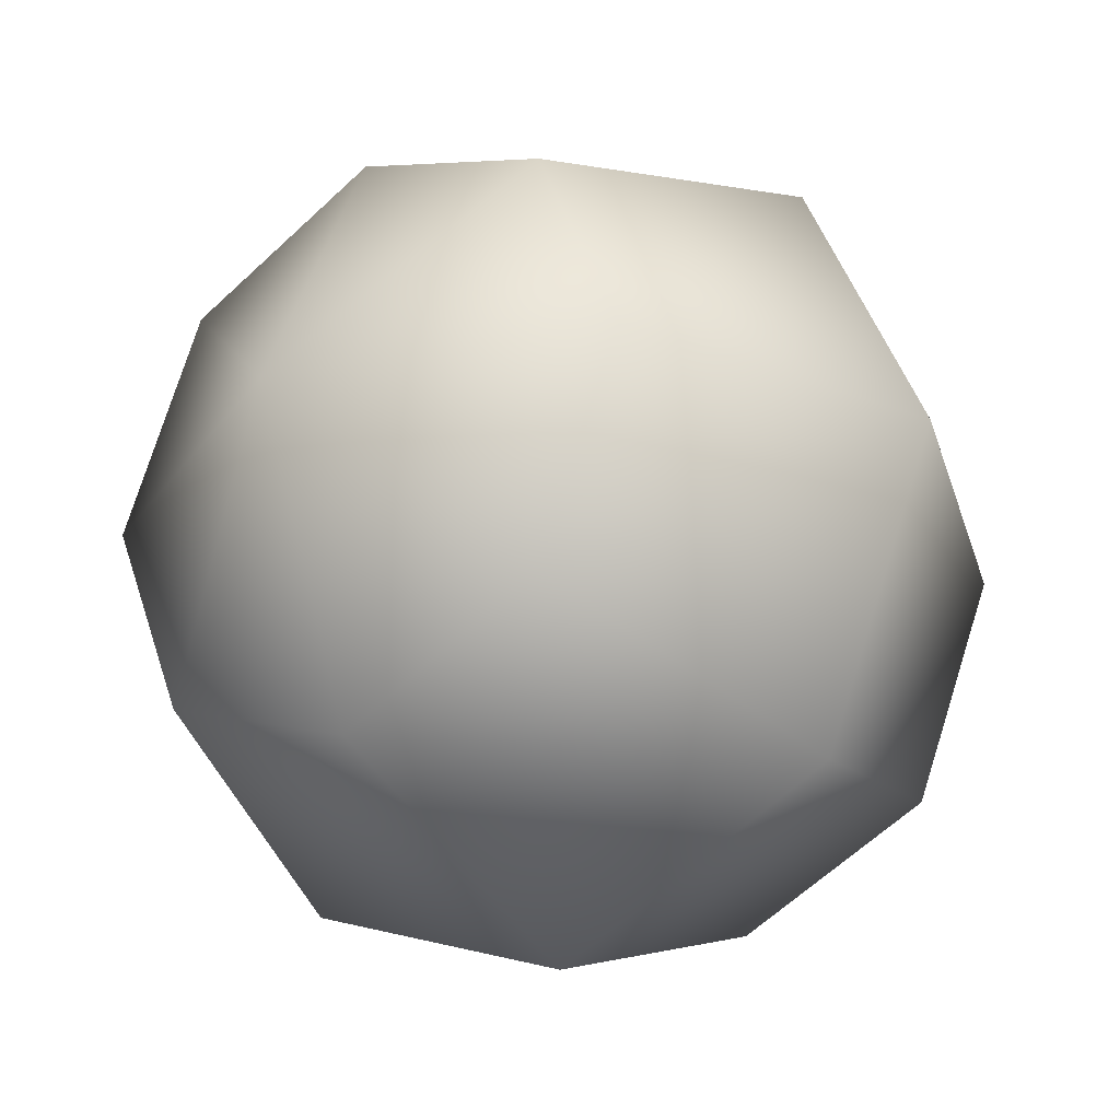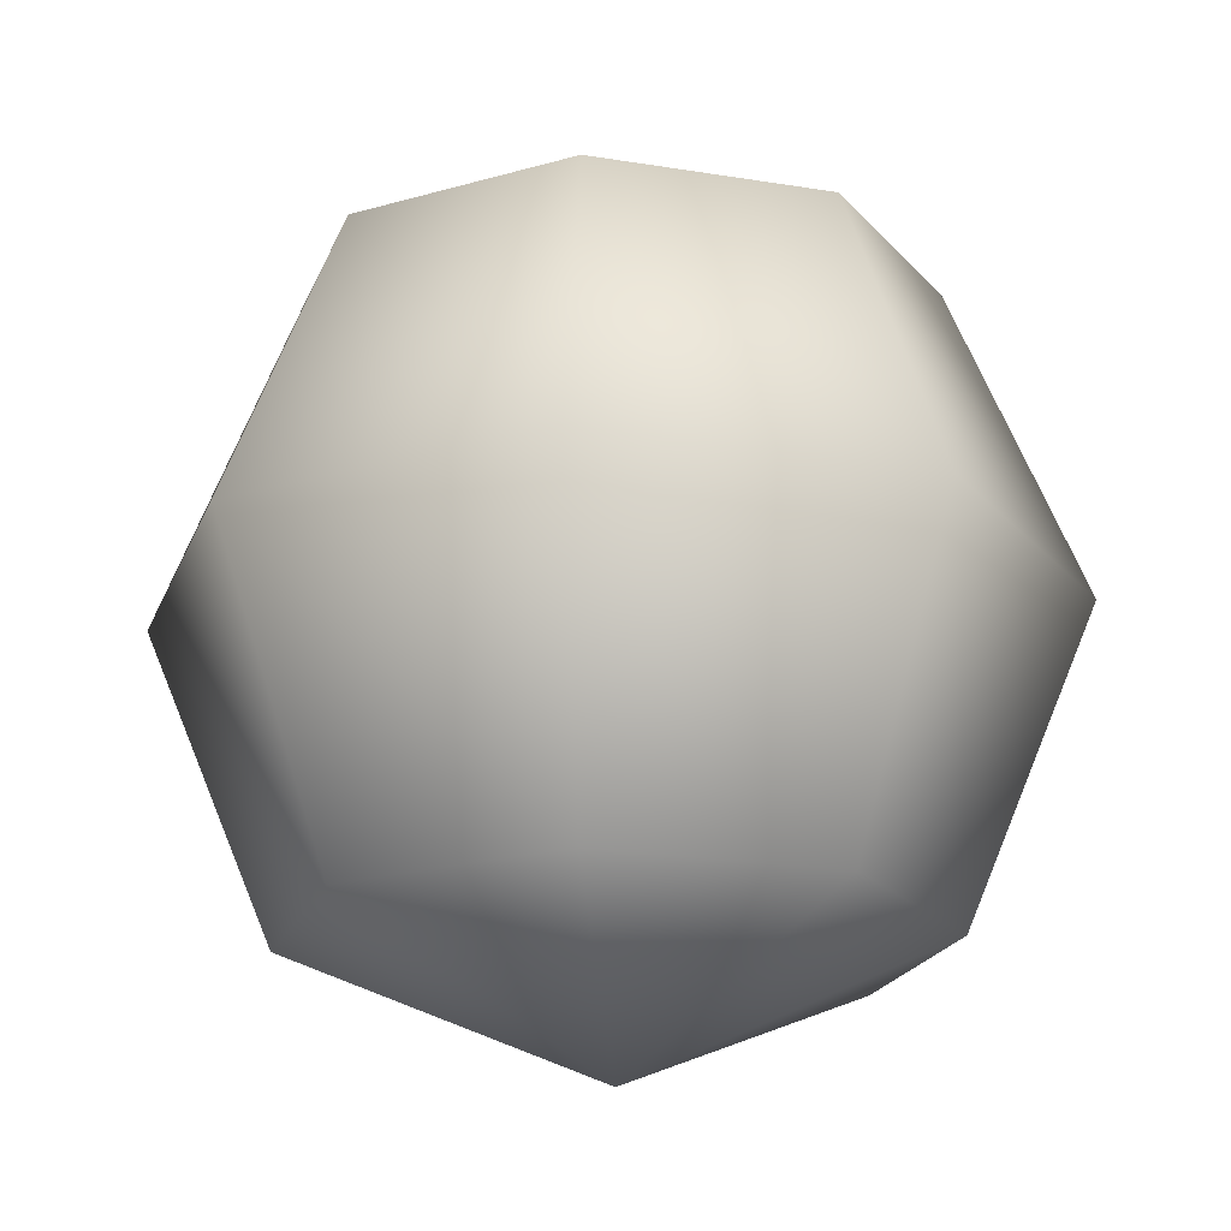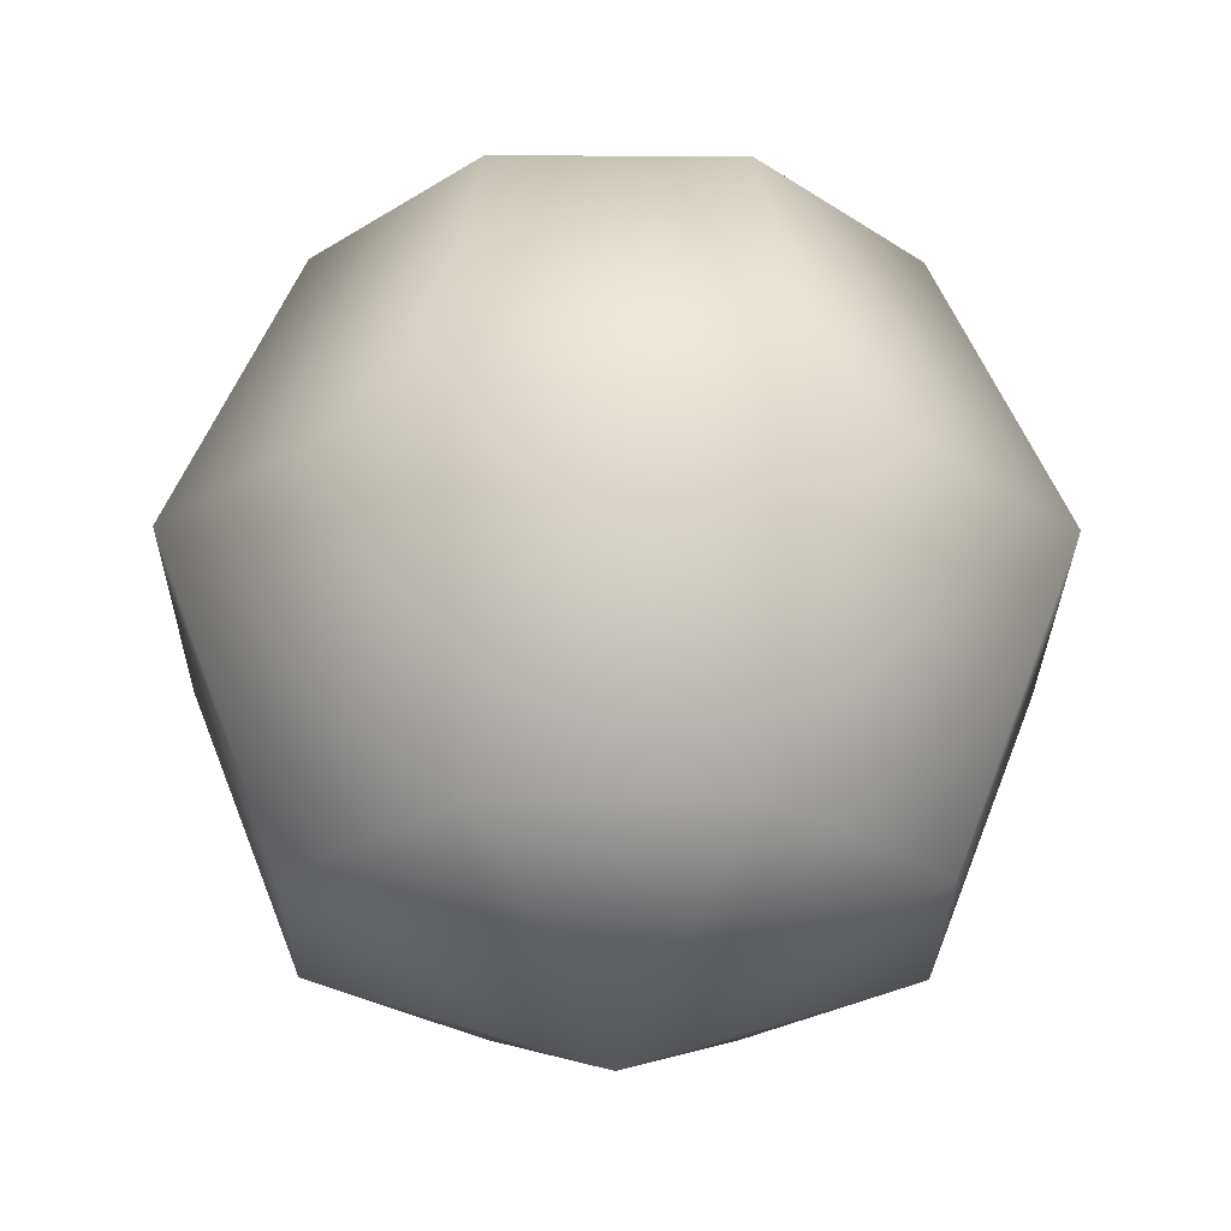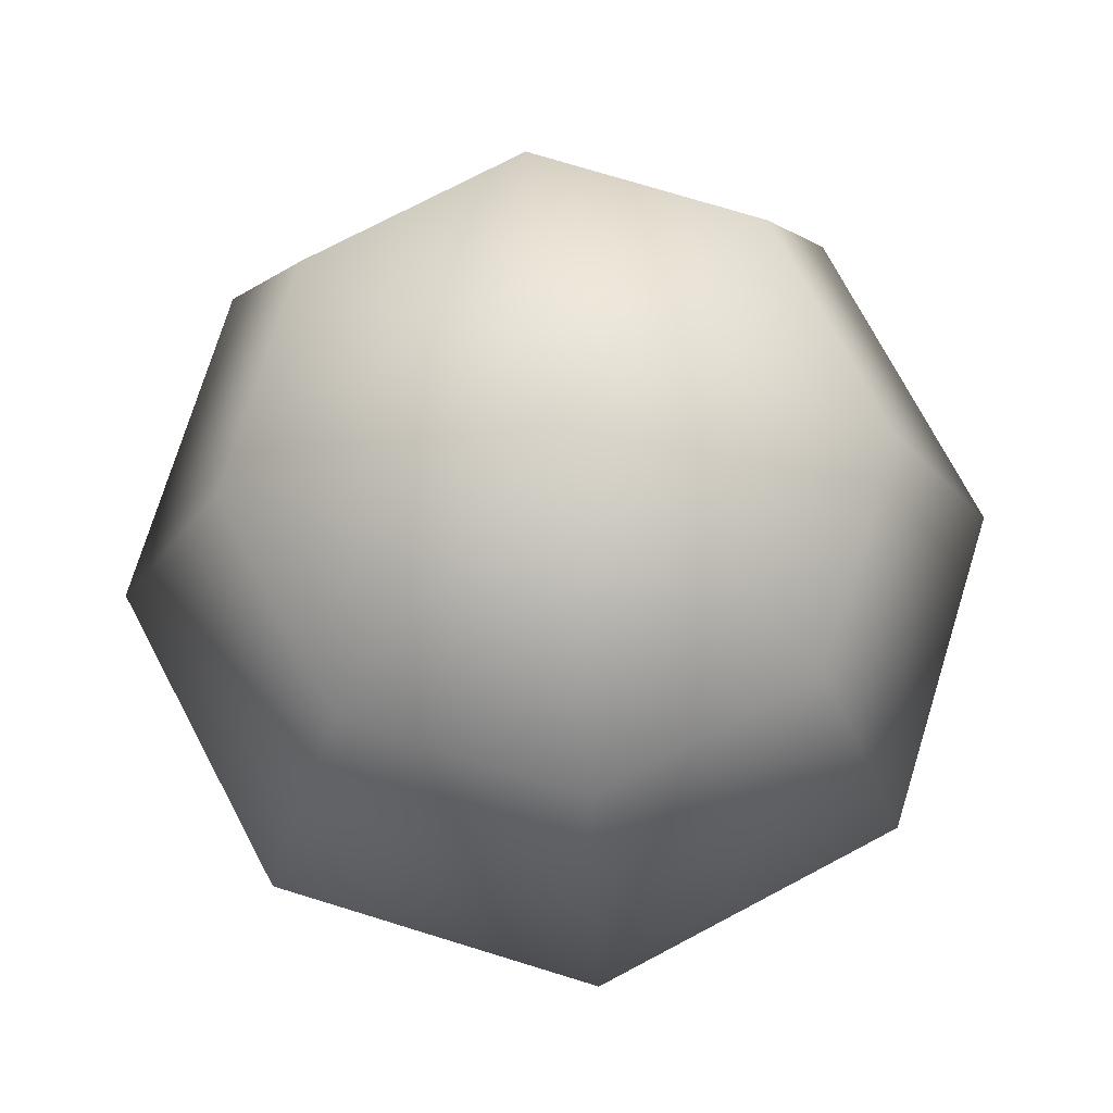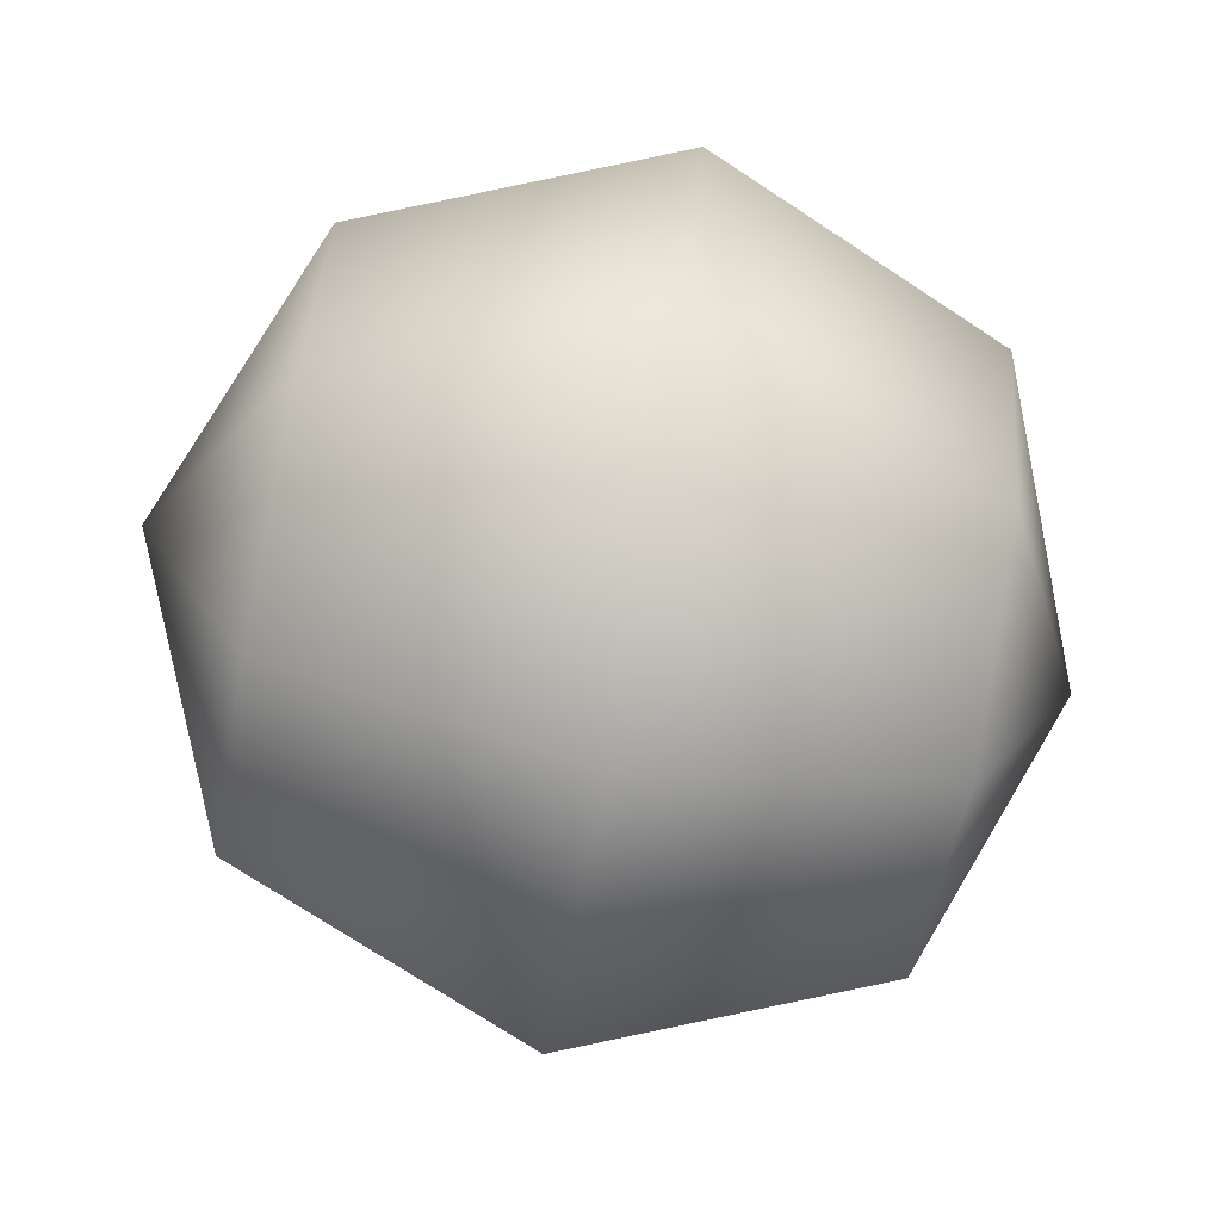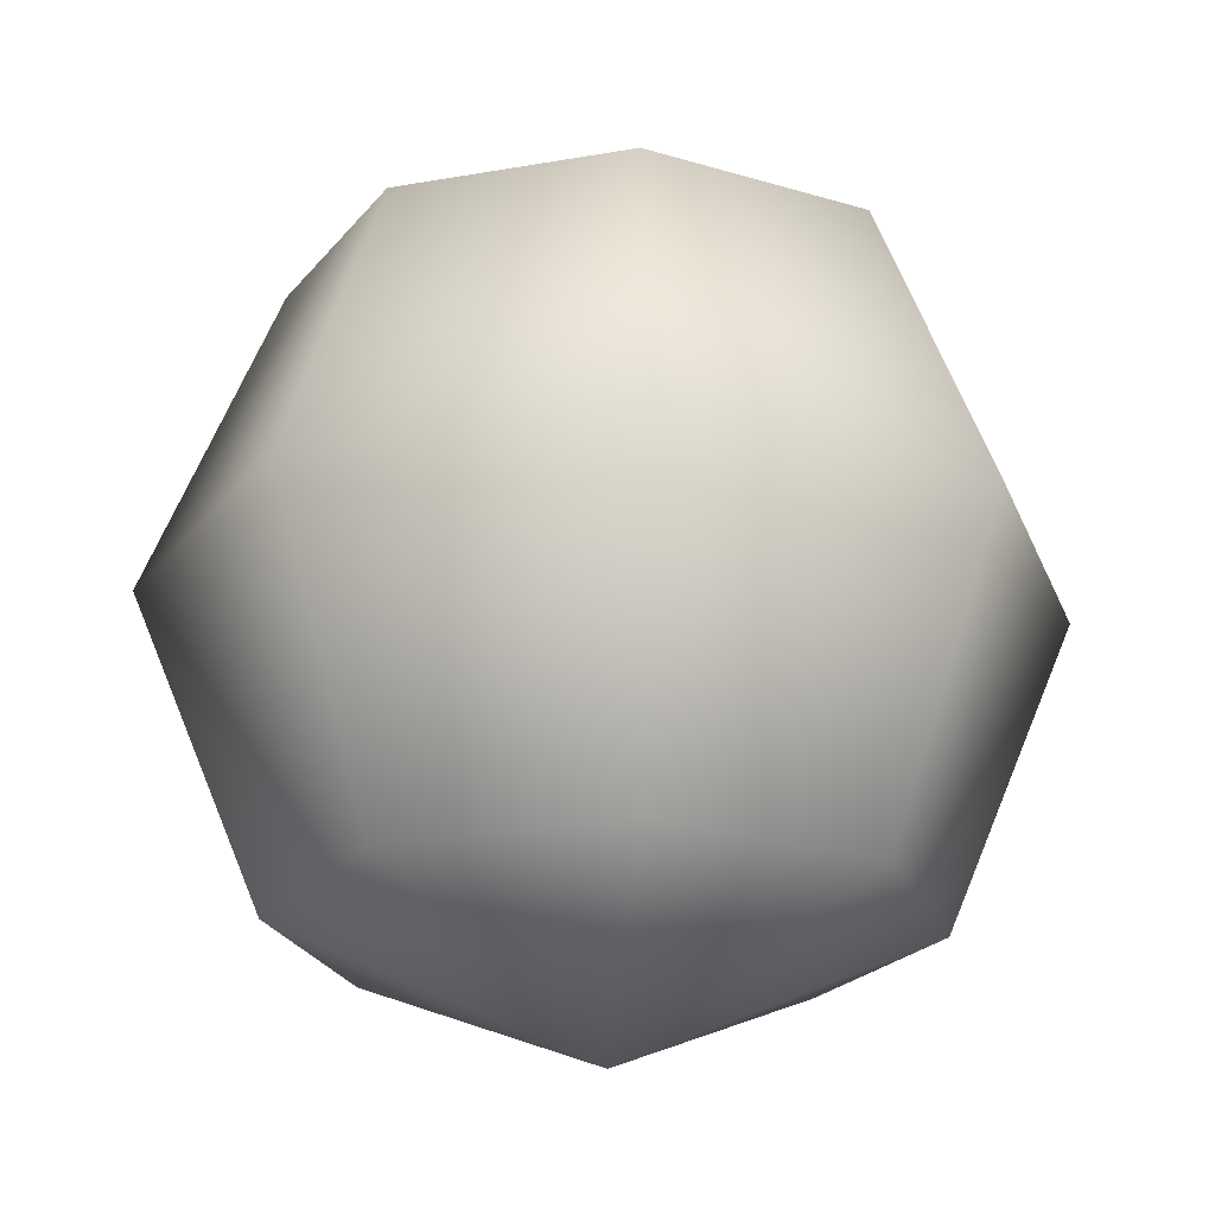
<metadata>
{"format":"obj","ext":"obj","renderer":"f3d","projection":"perspective","resolution":1024,"background":"white","views":[{"elev":-28.7,"azim":-141.7,"up":"+Z"},{"elev":-20.2,"azim":95.5,"up":"+Y"},{"elev":-27.0,"azim":21.9,"up":"+Y"},{"elev":74.0,"azim":39.6,"up":"+Y"},{"elev":-72.8,"azim":79.2,"up":"+Z"},{"elev":-22.3,"azim":84.7,"up":"+Y"}]}
</metadata>
<code>
o Sphere001
v 0 5 1e-06
v 0 3.536 -3.535
v -2.5 3.536 -2.5
v -3.535 3.535 1e-06
v -2.5 3.535 2.5
v 0 3.535 3.536
v 2.5 3.535 2.5
v 3.535 3.535 1e-06
v 2.5 3.536 -2.5
v 0 1e-06 -5
v -3.535 1e-06 -3.535
v -5 0 0
v -3.535 -1e-06 3.535
v 0 -1e-06 5
v 3.535 -1e-06 3.535
v 5 0 0
v 3.535 1e-06 -3.535
v 0 -3.535 -3.536
v -2.5 -3.535 -2.5
v -3.535 -3.535 -1e-06
v -2.5 -3.536 2.5
v 0 -3.536 3.535
v 2.5 -3.536 2.5
v 3.535 -3.535 -1e-06
v 2.5 -3.535 -2.5
v 0 -5 -1e-06
f 1 2 3
f 1 3 4
f 1 4 5
f 1 5 6
f 1 6 7
f 1 7 8
f 1 8 9
f 1 9 2
f 2 10 11
f 2 11 3
f 3 11 12
f 3 12 4
f 4 12 13
f 4 13 5
f 5 13 14
f 5 14 6
f 6 14 15
f 6 15 7
f 7 15 16
f 7 16 8
f 8 16 17
f 8 17 9
f 9 17 10
f 9 10 2
f 10 18 19
f 10 19 11
f 11 19 20
f 11 20 12
f 12 20 21
f 12 21 13
f 13 21 22
f 13 22 14
f 14 22 23
f 14 23 15
f 15 23 24
f 15 24 16
f 16 24 25
f 16 25 17
f 17 25 18
f 17 18 10
f 26 19 18
f 26 20 19
f 26 21 20
f 26 22 21
f 26 23 22
f 26 24 23
f 26 25 24
f 26 18 25

</code>
